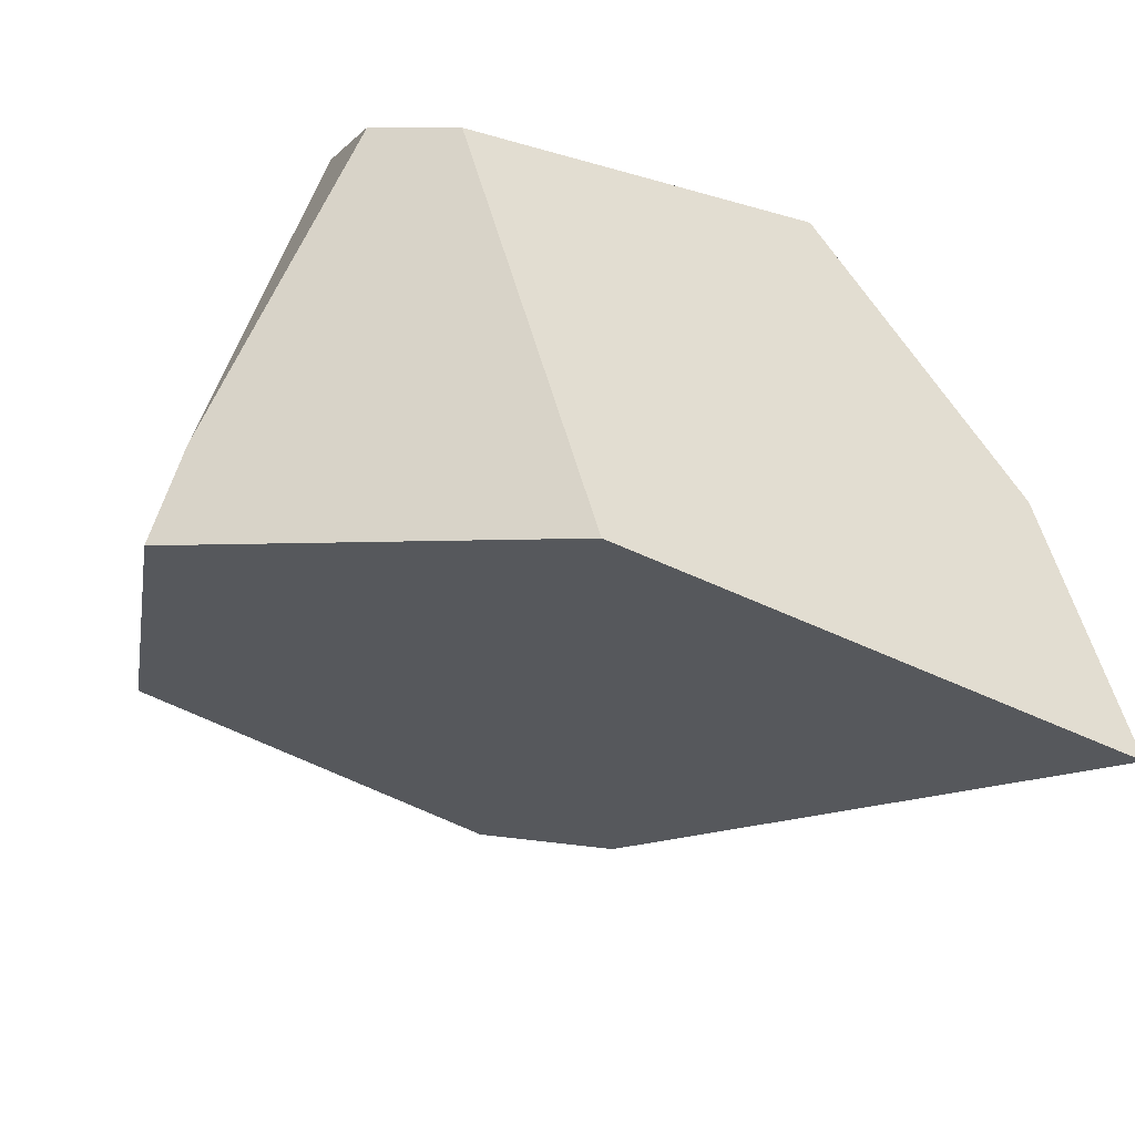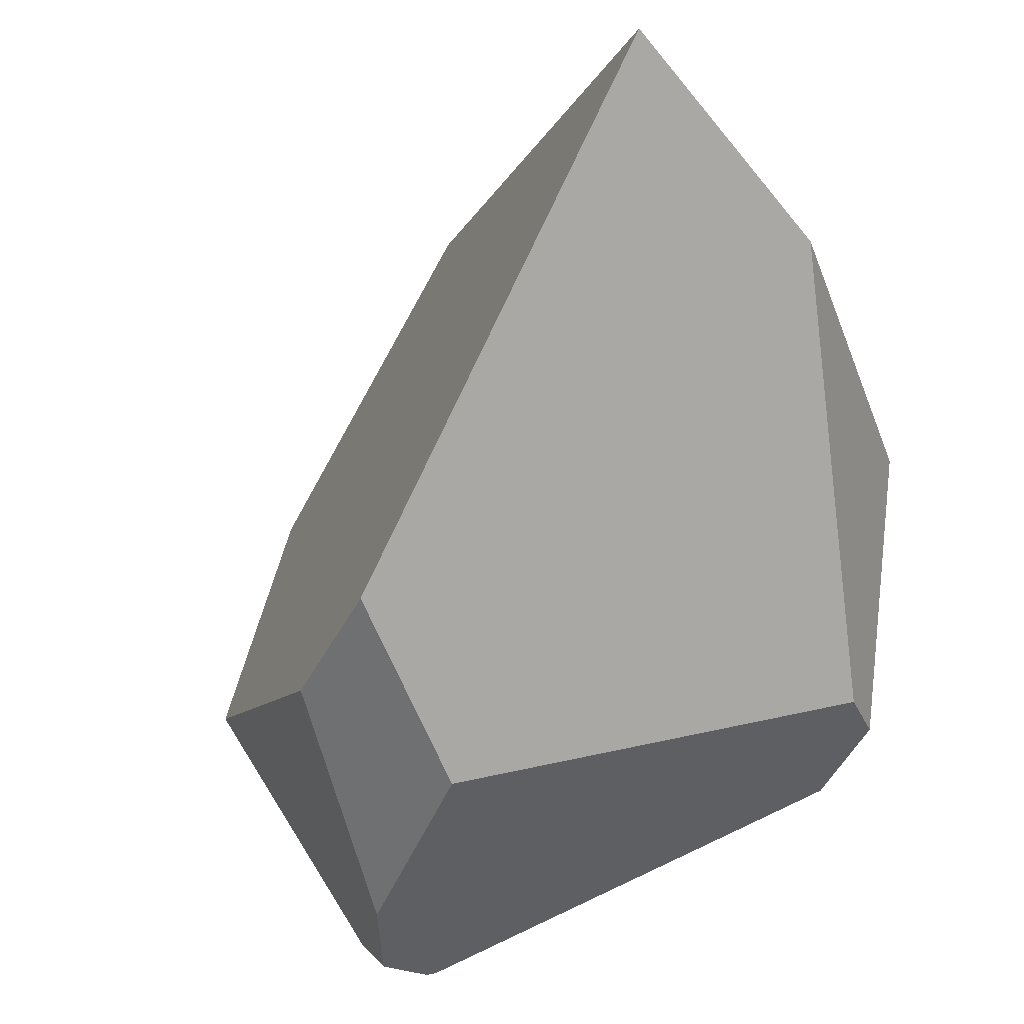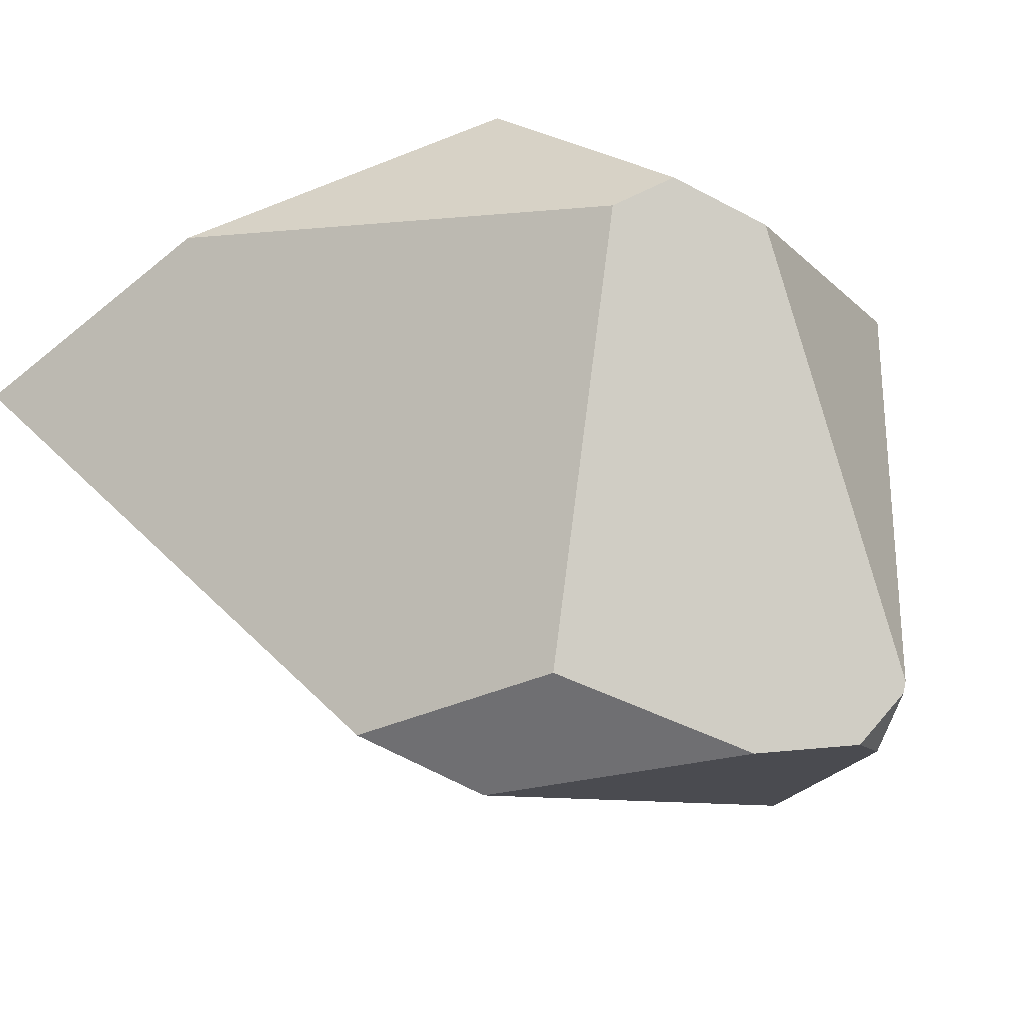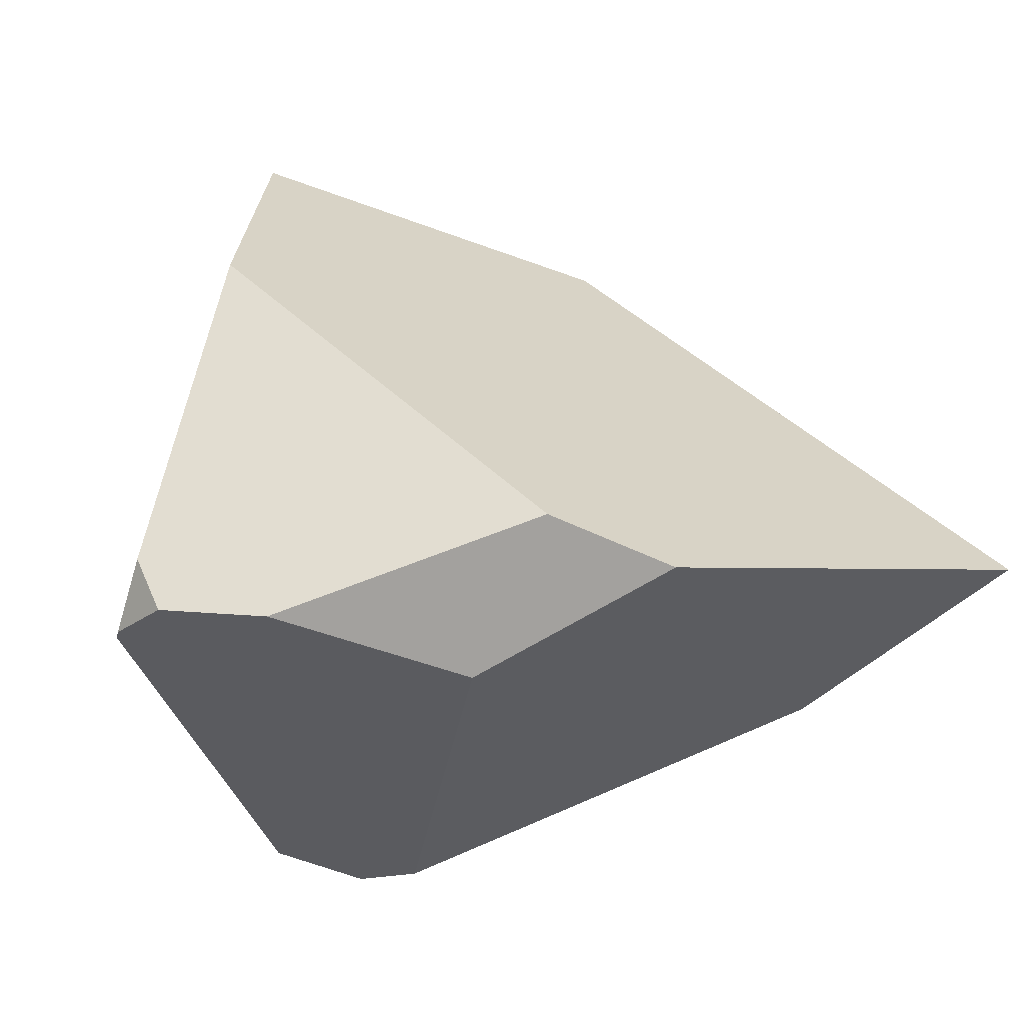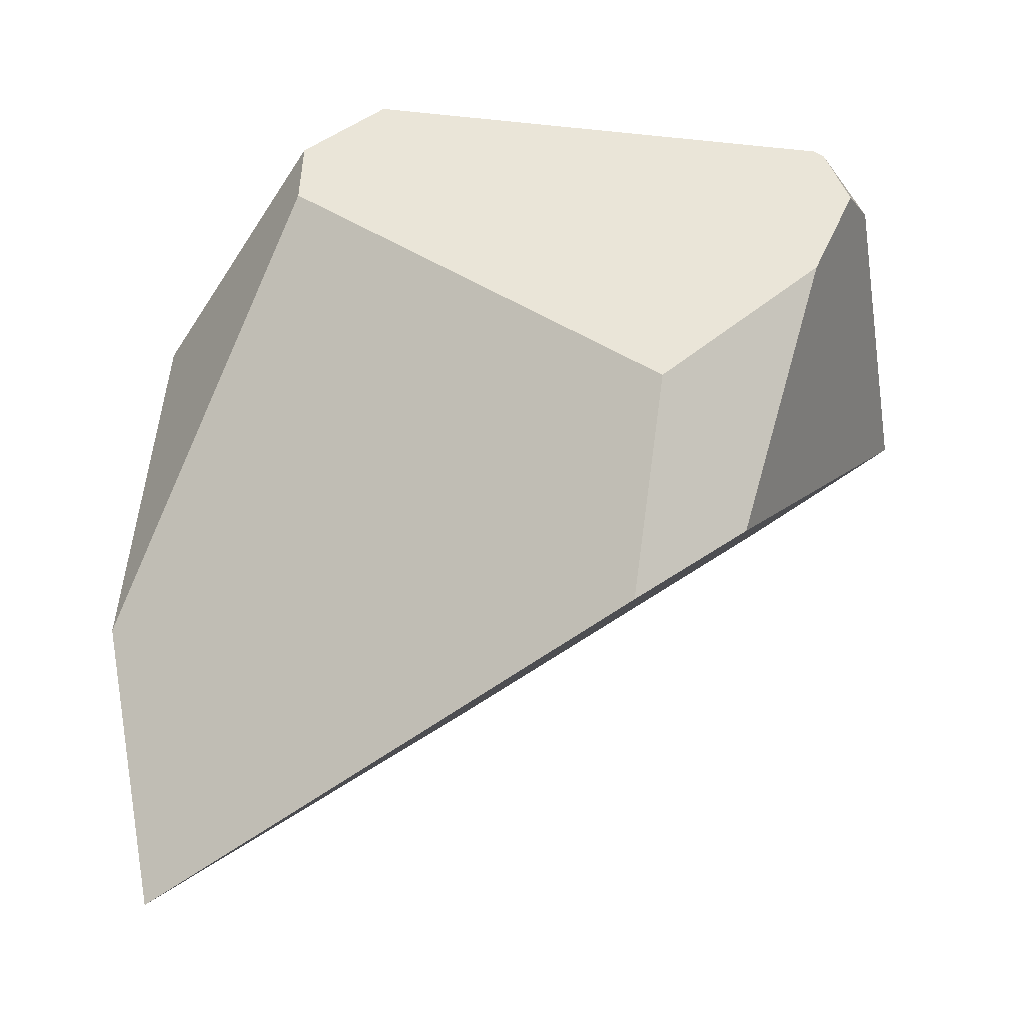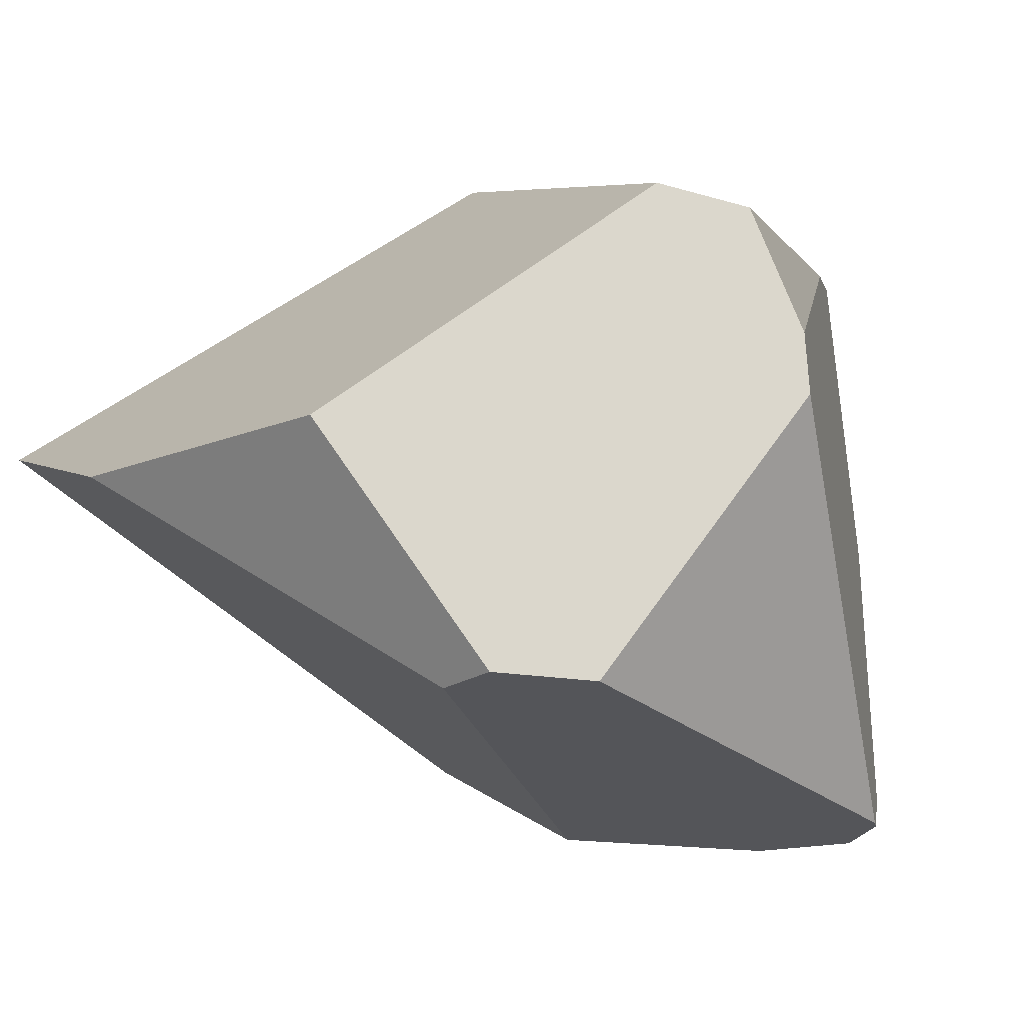
<metadata>
{"format":"obj","ext":"obj","renderer":"f3d","projection":"perspective","resolution":1024,"background":"white","views":[{"elev":69.7,"azim":151.9,"up":"+Y"},{"elev":-47.4,"azim":-152.2,"up":"+Y"},{"elev":-74.2,"azim":-61.4,"up":"+Y"},{"elev":-54.4,"azim":117.1,"up":"+Y"},{"elev":-22.7,"azim":-12.7,"up":"+Z"},{"elev":-3.0,"azim":-36.4,"up":"+Y"}]}
</metadata>
<code>
g  Instance
v 0.04532 -51.36 -2.239
v 0.215 -51.22 -1.078
v 0.222 -51.24 -3.18
v 0.222 -51.24 -3.18
v 0.215 -51.22 -1.078
v 1.549 -50.23 -2.067
v 1.549 -50.23 -2.067
v 0.215 -51.22 -1.078
v 1.247 -50.44 -0.6133
v 2.387 -52.65 -0.9258
v 2.497 -52.49 -0.896
v 2.324 -52.57 -0.7262
v 1.549 -50.23 -2.067
v 2.68 -50.59 -1.332
v 0.222 -51.24 -3.18
v 0.222 -51.24 -3.18
v 2.68 -50.59 -1.332
v 1.648 -52.43 -2.384
v 1.648 -52.43 -2.384
v 2.68 -50.59 -1.332
v 2.031 -52.44 -2.115
v 2.031 -52.44 -2.115
v 2.68 -50.59 -1.332
v 2.876 -51.6 -1.37
v 0.5528 -52.08 -0.829
v 0.04532 -51.36 -2.239
v 1.697 -52.65 -1.676
v 1.697 -52.65 -1.676
v 0.04532 -51.36 -2.239
v 1.648 -52.43 -2.384
v 1.648 -52.43 -2.384
v 0.04532 -51.36 -2.239
v 0.222 -51.24 -3.18
v 2.387 -52.65 -0.9258
v 2.235 -52.69 -1.235
v 2.497 -52.49 -0.896
v 2.497 -52.49 -0.896
v 2.235 -52.69 -1.235
v 2.876 -51.6 -1.37
v 2.876 -51.6 -1.37
v 2.235 -52.69 -1.235
v 2.031 -52.44 -2.115
v 2.324 -52.57 -0.7262
v 2.297 -52.56 -0.7036
v 2.387 -52.65 -0.9258
v 2.387 -52.65 -0.9258
v 2.297 -52.56 -0.7036
v 2.235 -52.69 -1.235
v 2.235 -52.69 -1.235
v 2.297 -52.56 -0.7036
v 1.697 -52.65 -1.676
v 1.697 -52.65 -1.676
v 2.297 -52.56 -0.7036
v 0.5528 -52.08 -0.829
v 0.5528 -52.08 -0.829
v 2.297 -52.56 -0.7036
v 0.5753 -52.02 -0.6124
v 0.5753 -52.02 -0.6124
v 2.297 -52.56 -0.7036
v 0.8525 -52.05 -0.4205
v 2.68 -50.59 -1.332
v 2.431 -50.59 -1.105
v 2.876 -51.6 -1.37
v 2.876 -51.6 -1.37
v 2.431 -50.59 -1.105
v 2.497 -52.49 -0.896
v 2.497 -52.49 -0.896
v 2.431 -50.59 -1.105
v 2.324 -52.57 -0.7262
v 2.324 -52.57 -0.7262
v 2.431 -50.59 -1.105
v 2.297 -52.56 -0.7036
v 2.297 -52.56 -0.7036
v 2.431 -50.59 -1.105
v 1.547 -51.14 -0.2162
v 1.547 -51.14 -0.2162
v 2.431 -50.59 -1.105
v 1.565 -50.94 -0.2611
v 2.297 -52.56 -0.7036
v 1.547 -51.14 -0.2162
v 0.8525 -52.05 -0.4205
v 1.697 -52.65 -1.676
v 1.648 -52.43 -2.384
v 2.235 -52.69 -1.235
v 2.235 -52.69 -1.235
v 1.648 -52.43 -2.384
v 2.031 -52.44 -2.115
v 1.547 -51.14 -0.2162
v 1.565 -50.94 -0.2611
v 0.8525 -52.05 -0.4205
v 0.8525 -52.05 -0.4205
v 1.565 -50.94 -0.2611
v 0.5753 -52.02 -0.6124
v 0.5753 -52.02 -0.6124
v 1.565 -50.94 -0.2611
v 0.215 -51.22 -1.078
v 0.215 -51.22 -1.078
v 1.565 -50.94 -0.2611
v 1.247 -50.44 -0.6133
v 1.247 -50.44 -0.6133
v 1.565 -50.94 -0.2611
v 1.486 -50.52 -0.4317
v 0.5753 -52.02 -0.6124
v 0.215 -51.22 -1.078
v 0.5528 -52.08 -0.829
v 0.5528 -52.08 -0.829
v 0.215 -51.22 -1.078
v 0.04532 -51.36 -2.239
v 1.247 -50.44 -0.6133
v 1.486 -50.52 -0.4317
v 1.549 -50.23 -2.067
v 1.549 -50.23 -2.067
v 1.486 -50.52 -0.4317
v 2.68 -50.59 -1.332
v 2.68 -50.59 -1.332
v 1.486 -50.52 -0.4317
v 2.431 -50.59 -1.105
v 2.431 -50.59 -1.105
v 1.486 -50.52 -0.4317
v 1.565 -50.94 -0.2611
f 1 2 3
f 4 5 6
f 7 8 9
f 10 11 12
f 13 14 15
f 16 17 18
f 19 20 21
f 22 23 24
f 25 26 27
f 28 29 30
f 31 32 33
f 34 35 36
f 37 38 39
f 40 41 42
f 43 44 45
f 46 47 48
f 49 50 51
f 52 53 54
f 55 56 57
f 58 59 60
f 61 62 63
f 64 65 66
f 67 68 69
f 70 71 72
f 73 74 75
f 76 77 78
f 79 80 81
f 82 83 84
f 85 86 87
f 88 89 90
f 91 92 93
f 94 95 96
f 97 98 99
f 100 101 102
f 103 104 105
f 106 107 108
f 109 110 111
f 112 113 114
f 115 116 117
f 118 119 120

</code>
